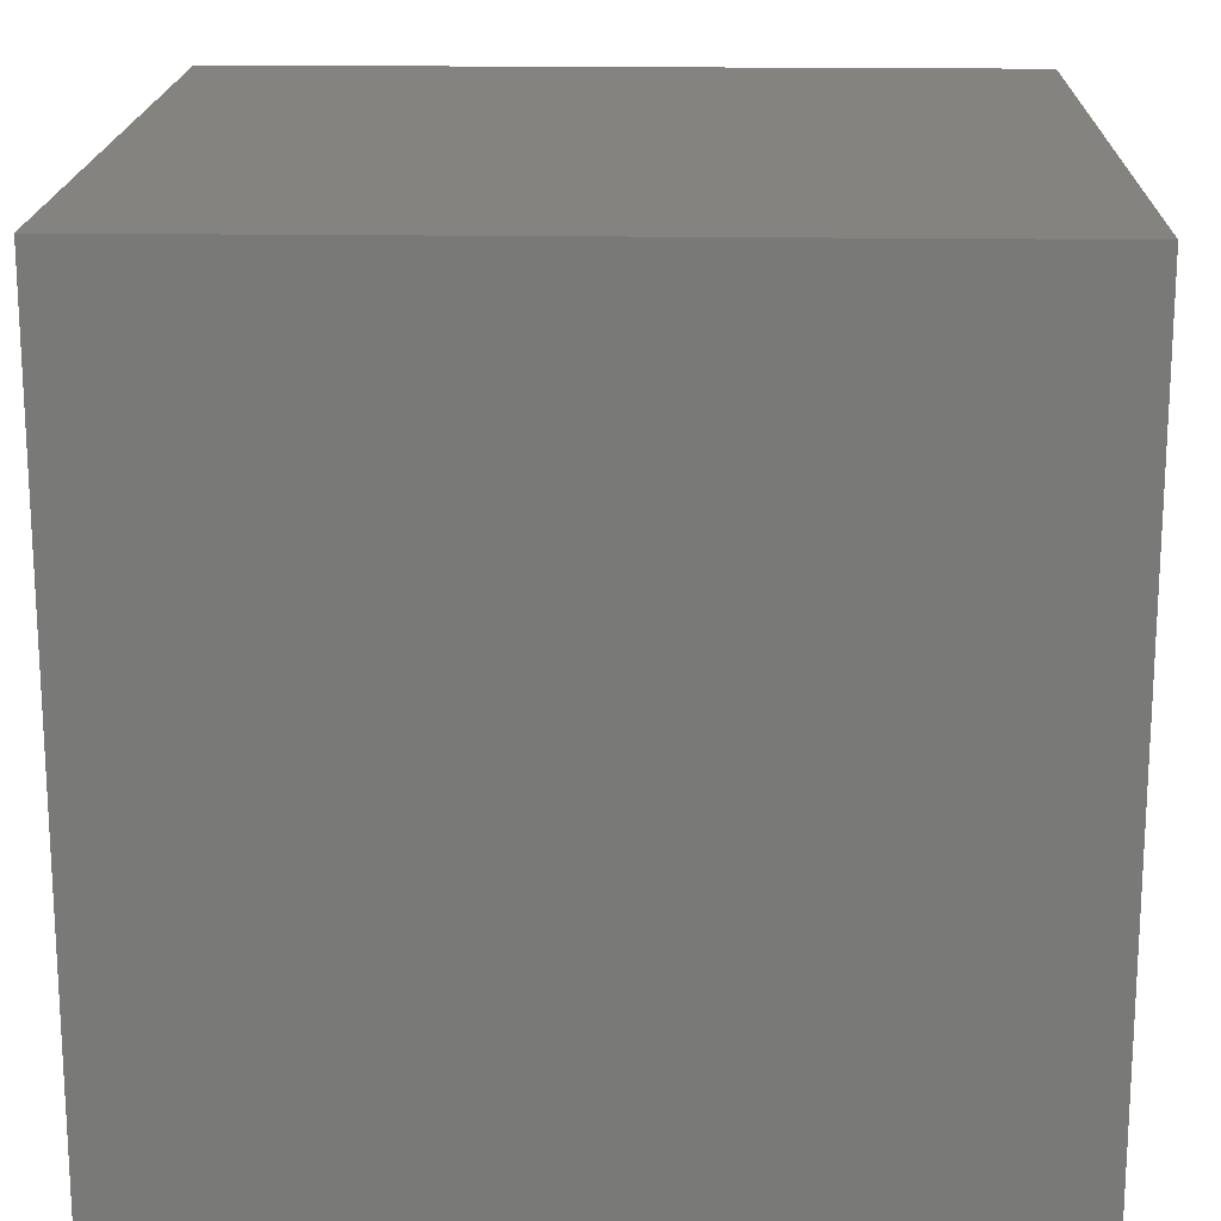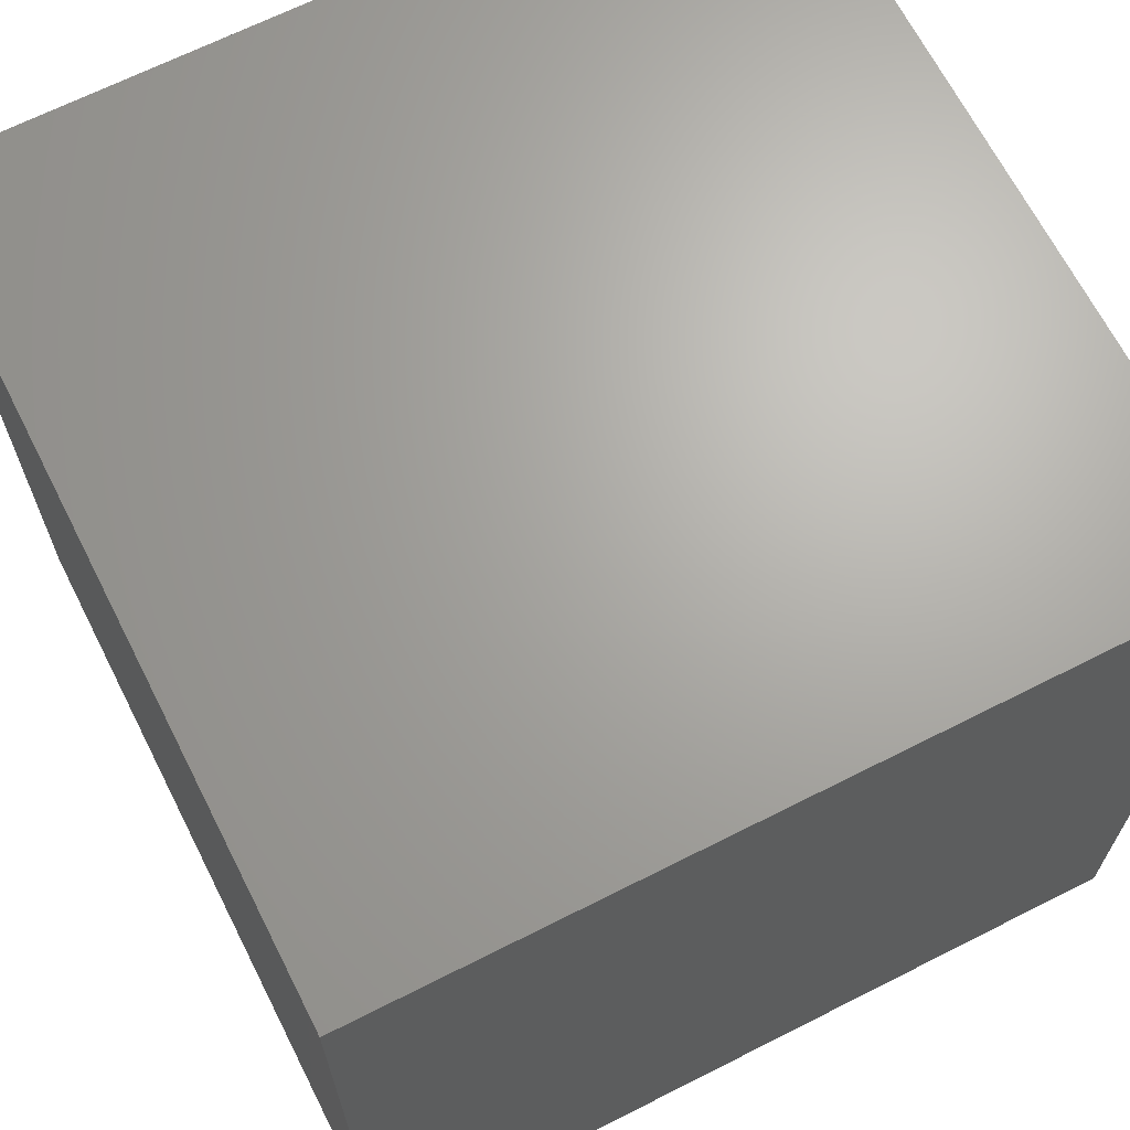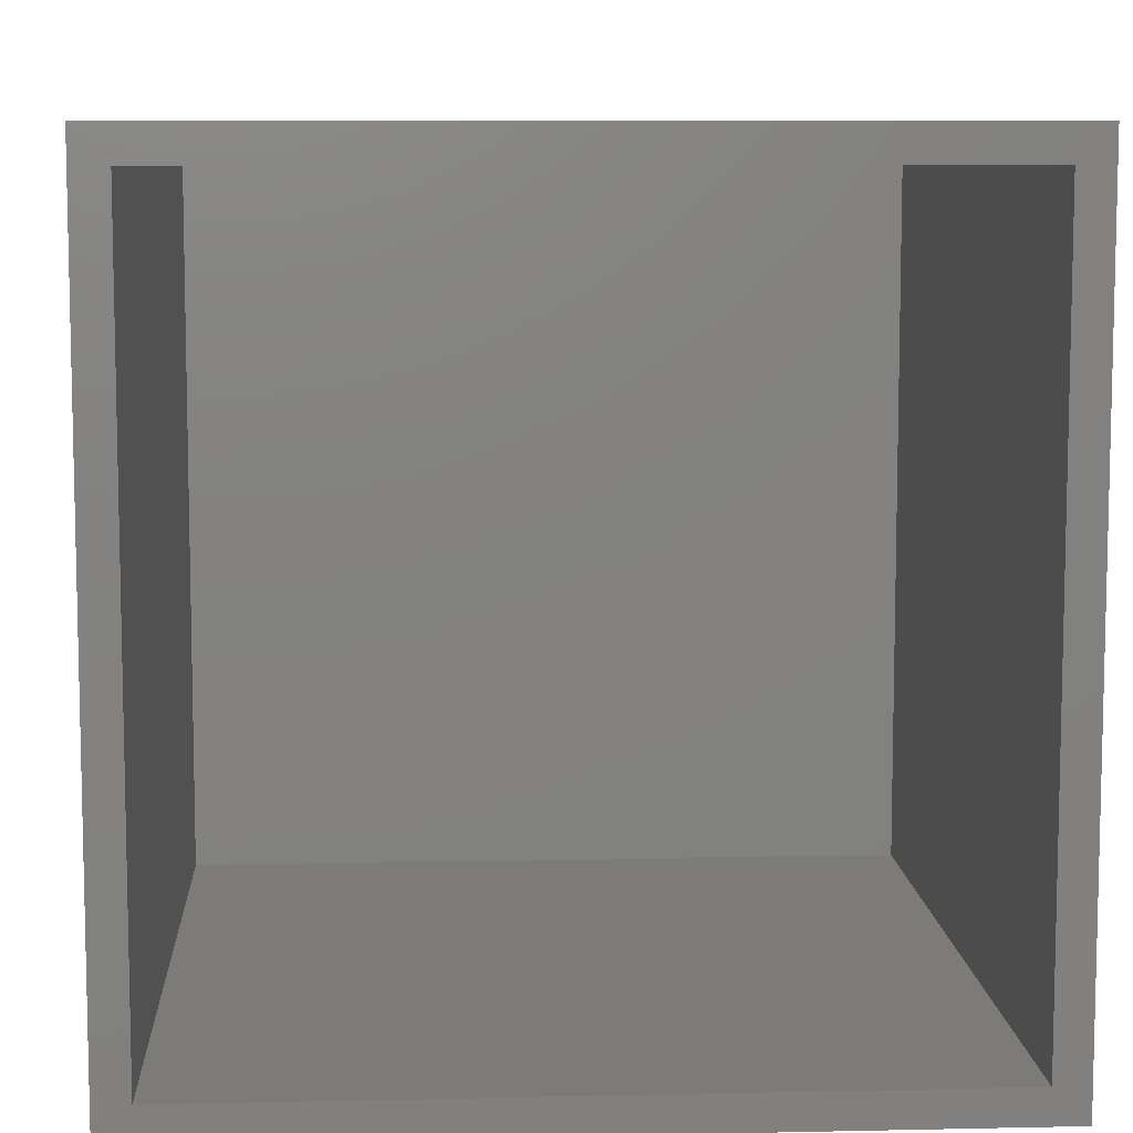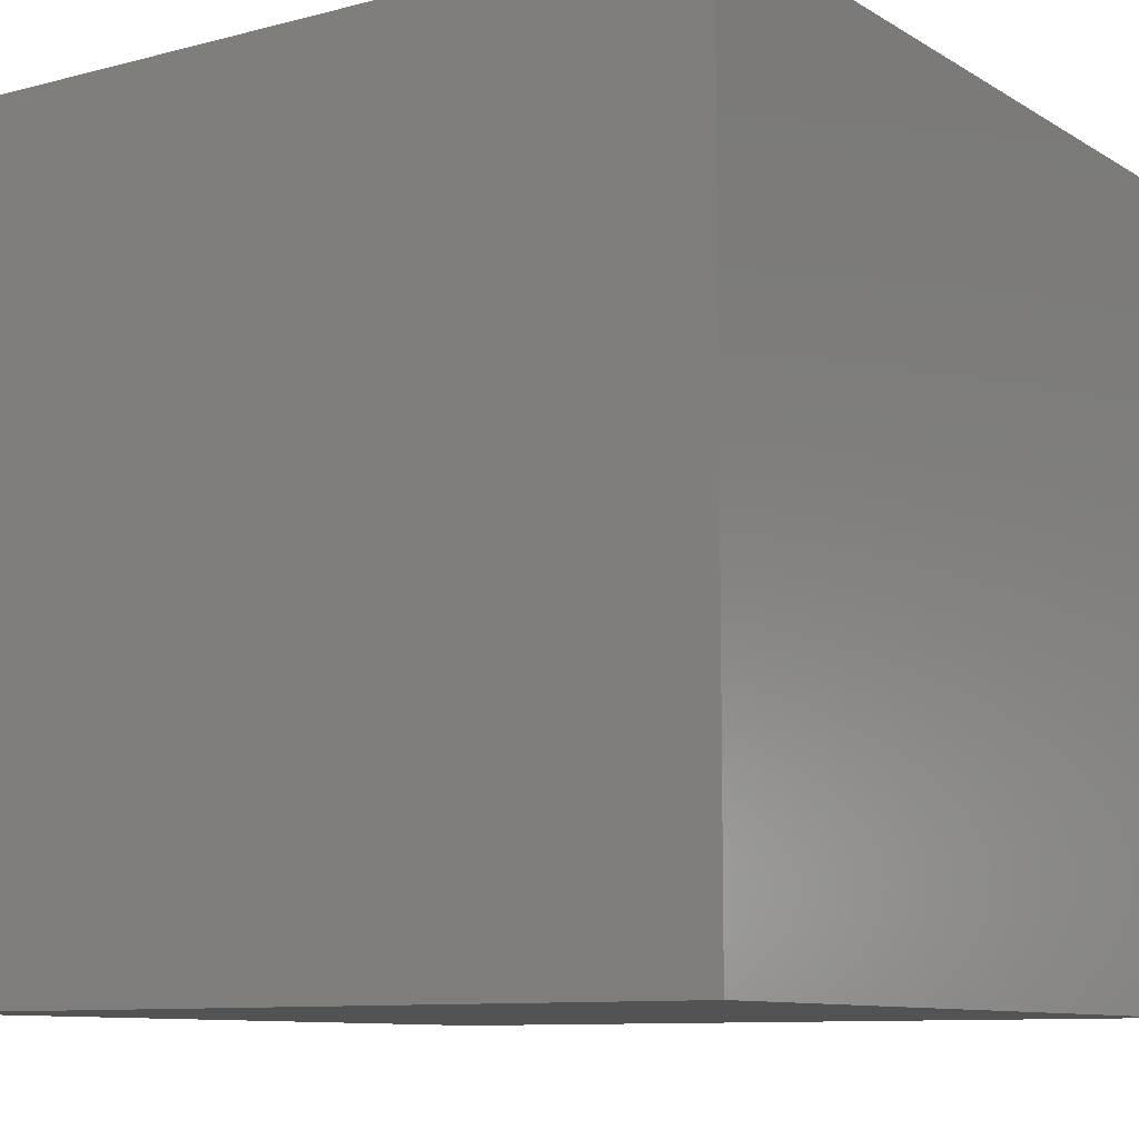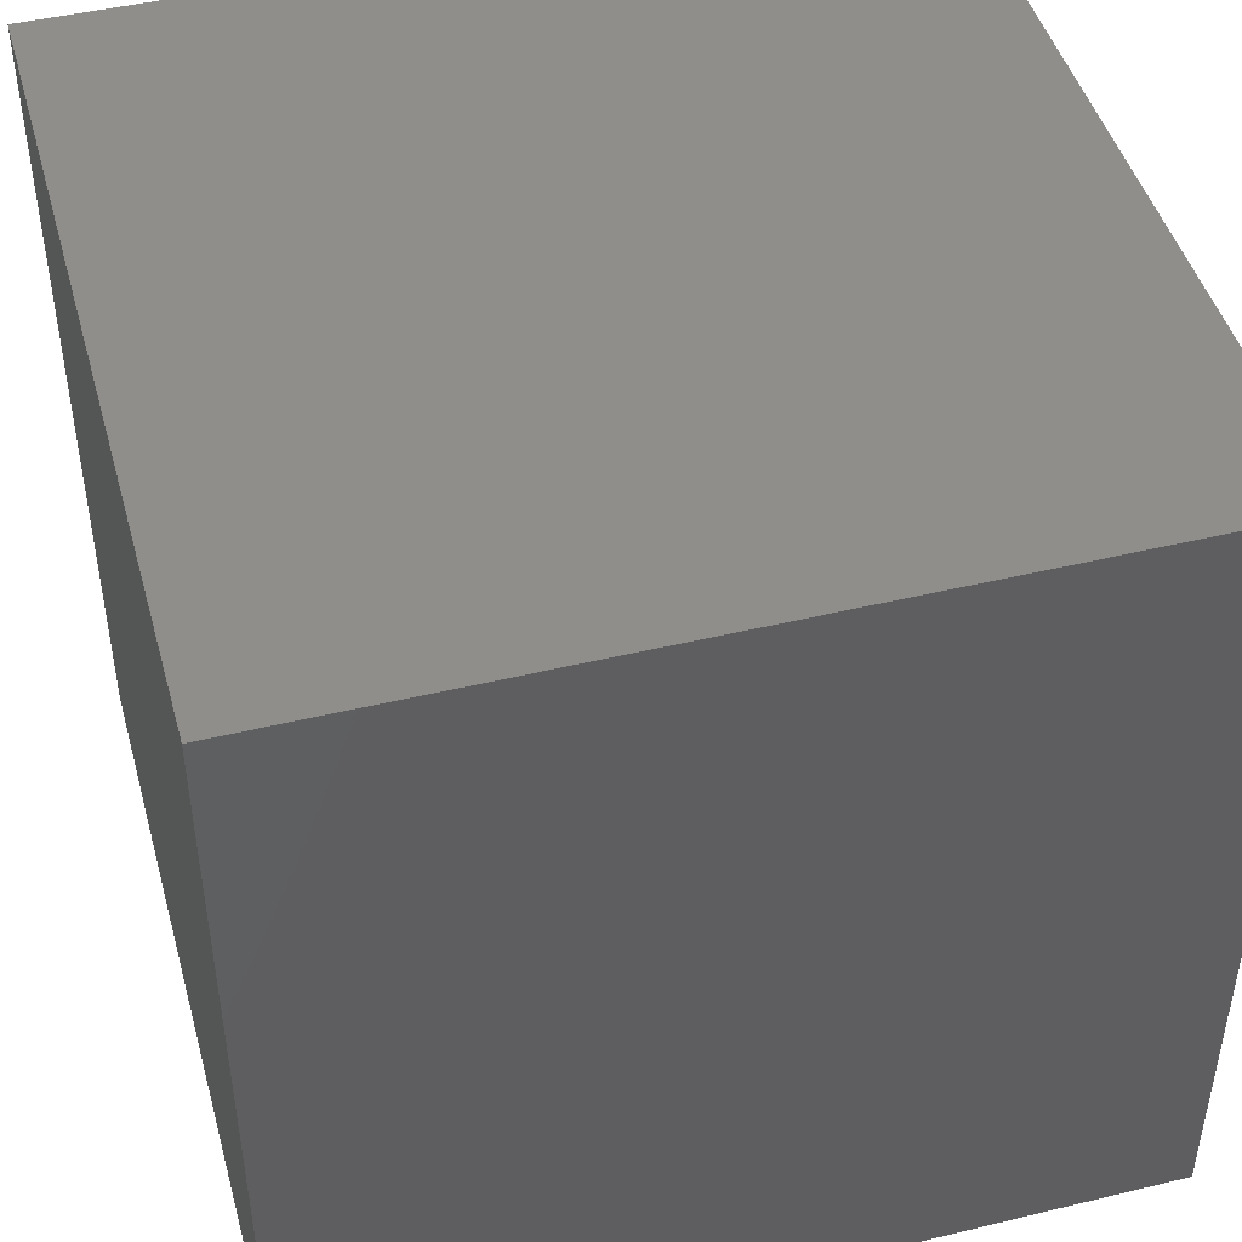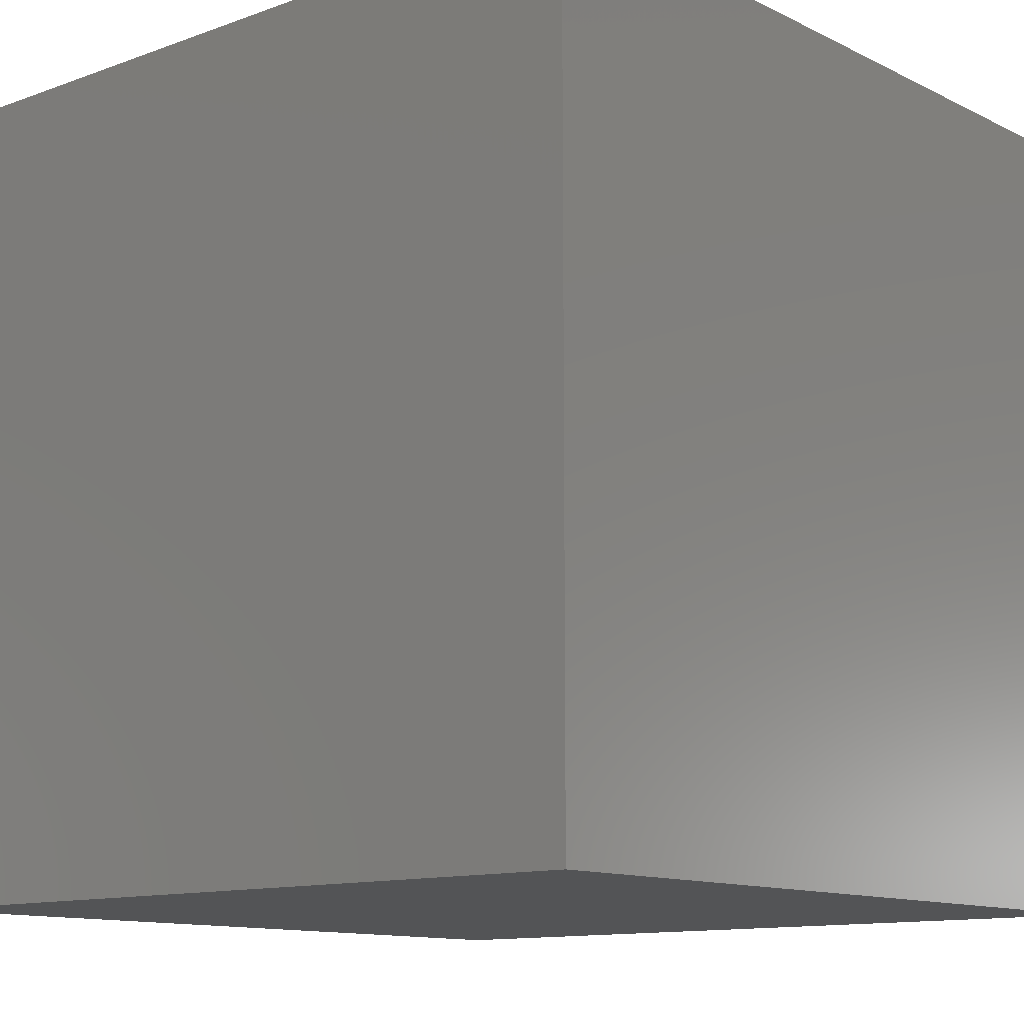
<metadata>
{"format":"stl","ext":"stl","renderer":"f3d","projection":"perspective","resolution":1024,"background":"white","views":[{"elev":18.0,"azim":-88.3,"up":"+Y"},{"elev":67.0,"azim":-116.9,"up":"+Z"},{"elev":8.4,"azim":-3.4,"up":"+Z"},{"elev":-9.7,"azim":-146.0,"up":"+Z"},{"elev":46.2,"azim":74.6,"up":"+Y"},{"elev":-11.9,"azim":130.8,"up":"+Z"}]}
</metadata>
<code>
# stl→obj: 16 verts, 28 faces
v 0.04688 -0.75 -0.2969
v 0.01562 -0.75 -0.2656
v -0.7031 -0.75 -0.2969
v -0.6719 -0.75 -0.2656
v -0.7031 -0.75 0.4531
v -0.6719 -0.75 0.4219
v 0.04688 -0.75 0.4531
v 0.01562 -0.75 0.4219
v -0.6719 -0.03125 -0.2656
v 0.01562 -0.03125 -0.2656
v 0.01562 -0.03125 0.4219
v -0.6719 -0.03125 0.4219
v -0.7031 0 -0.2969
v -0.7031 4.163e-17 0.4531
v 0.04688 8.327e-17 -0.2969
v 0.04688 1.249e-16 0.4531
f 1 2 3
f 3 2 4
f 3 4 5
f 5 4 6
f 5 6 7
f 7 6 8
f 7 8 1
f 1 8 2
f 9 4 10
f 10 4 2
f 10 2 11
f 11 2 8
f 11 8 12
f 12 8 6
f 12 6 9
f 9 6 4
f 9 10 12
f 12 10 11
f 13 14 15
f 15 14 16
f 14 13 5
f 5 13 3
f 16 14 7
f 7 14 5
f 15 16 1
f 1 16 7
f 13 15 3
f 3 15 1

</code>
